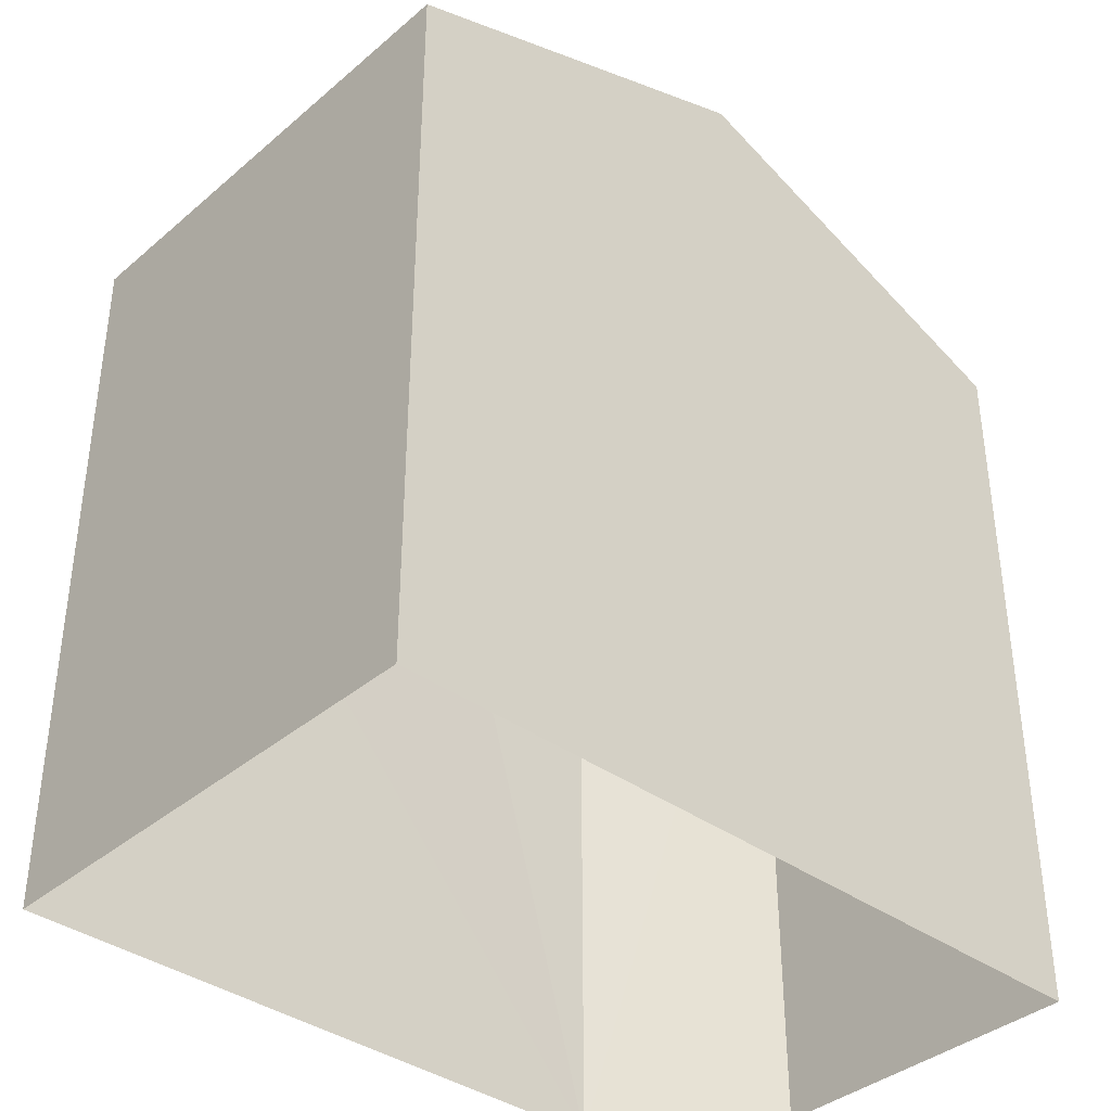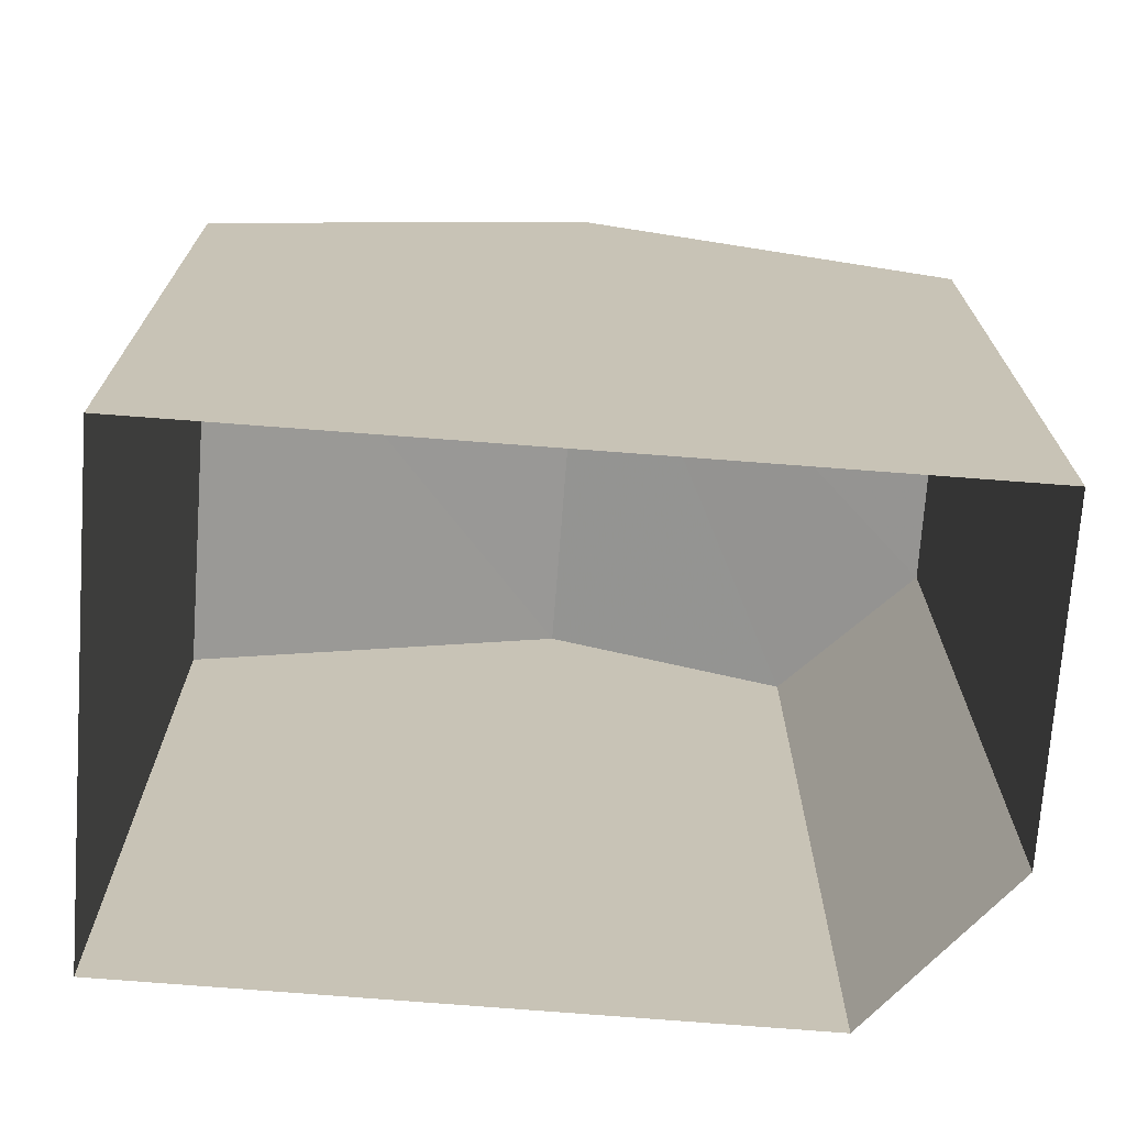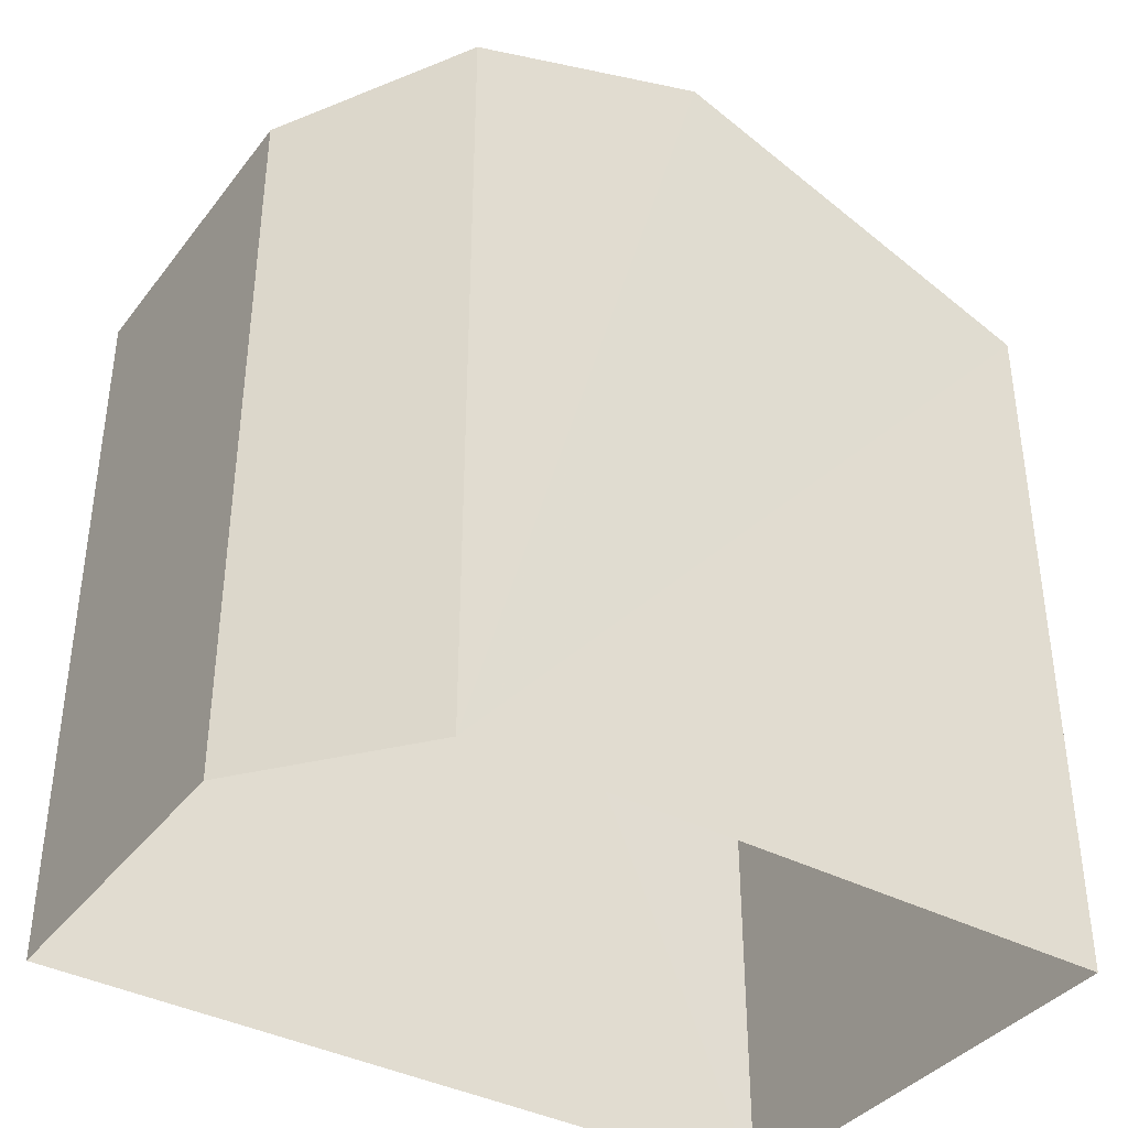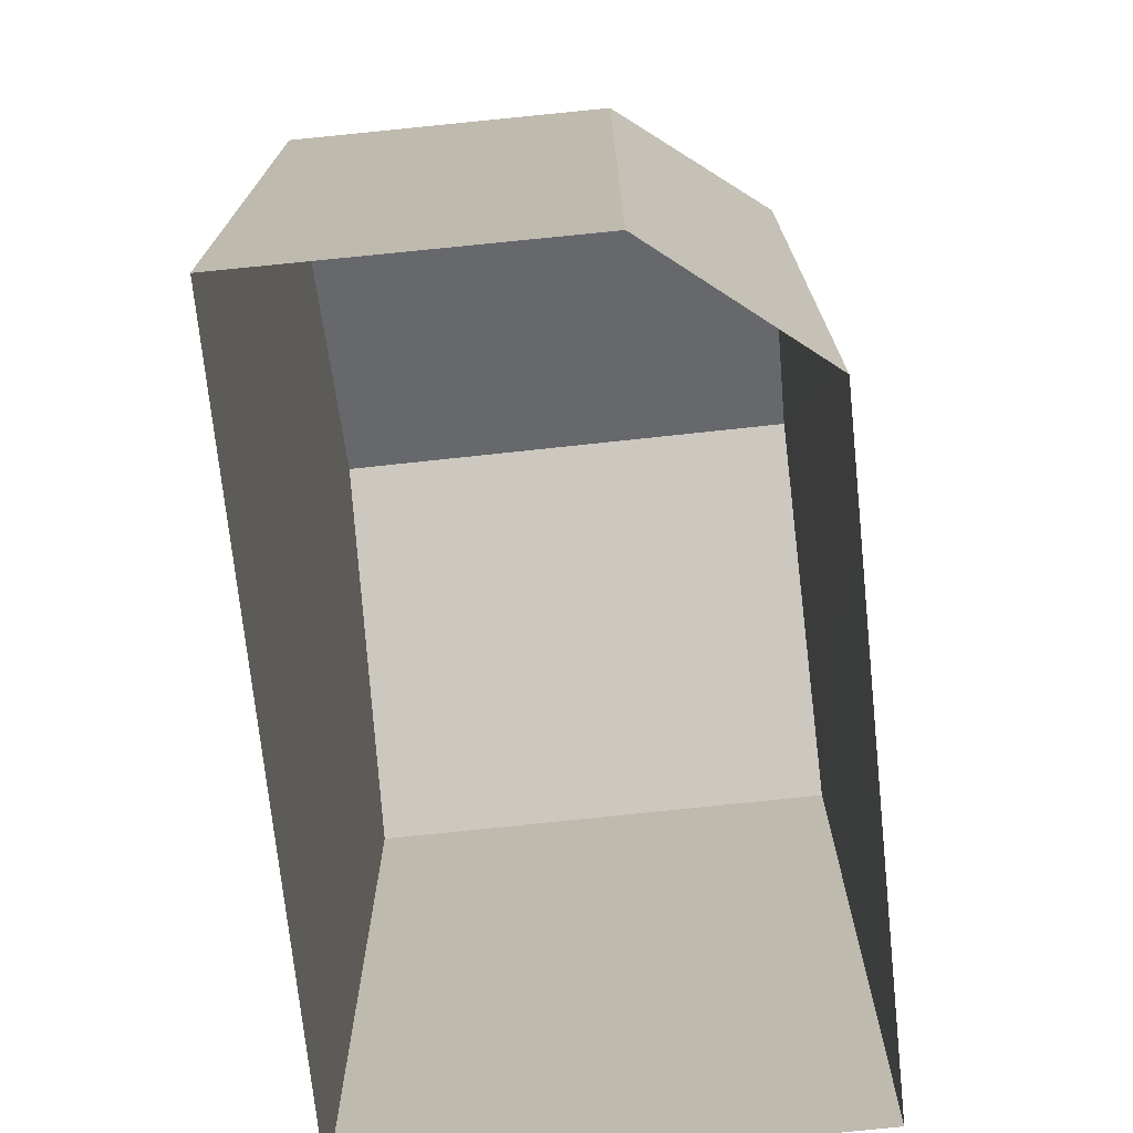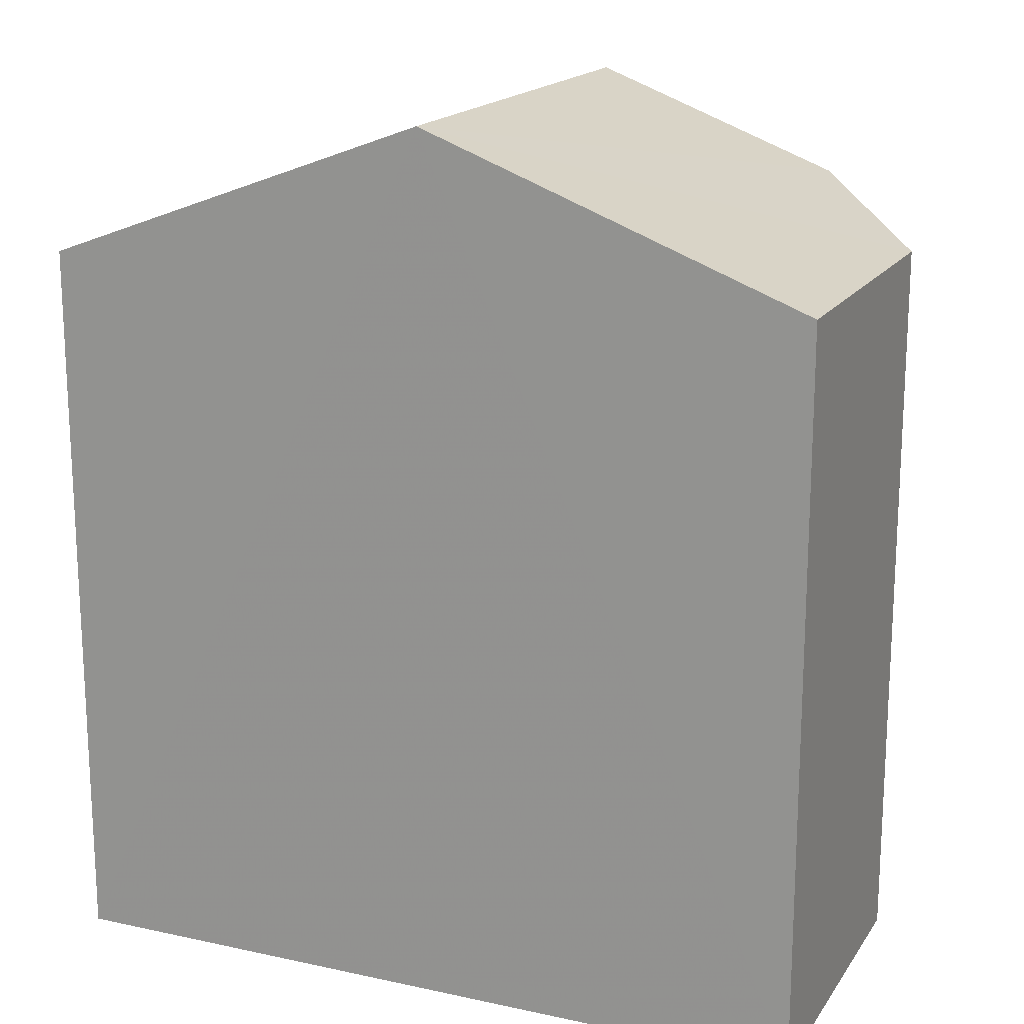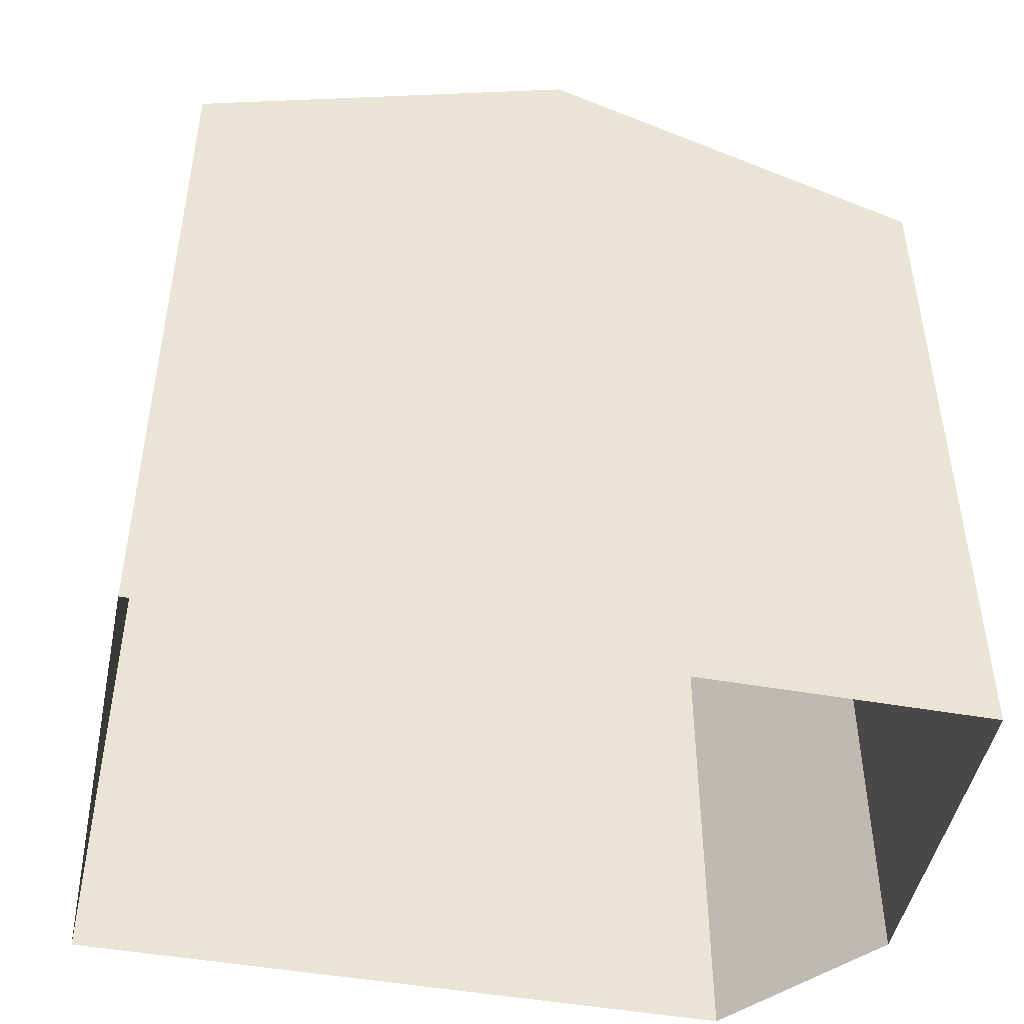
<metadata>
{"format":"obj","ext":"obj","renderer":"f3d","projection":"perspective","resolution":1024,"background":"white","views":[{"elev":-37.7,"azim":-45.1,"up":"+Z"},{"elev":-71.1,"azim":-7.0,"up":"+Z"},{"elev":-38.4,"azim":144.0,"up":"+Z"},{"elev":-73.0,"azim":93.5,"up":"+Z"},{"elev":17.5,"azim":20.7,"up":"+Z"},{"elev":-46.8,"azim":-14.0,"up":"+Z"}]}
</metadata>
<code>
v -3.733e+05 -1.043e+05 26.36
v -3.733e+05 -1.043e+05 26.36
v -3.733e+05 -1.043e+05 26.36
v -3.733e+05 -1.043e+05 26.36
v -3.733e+05 -1.043e+05 26.36
v -3.733e+05 -1.043e+05 34.02
v -3.733e+05 -1.043e+05 34.02
v -3.733e+05 -1.043e+05 33.18
v -3.733e+05 -1.043e+05 32.75
v -3.733e+05 -1.043e+05 32.75
v -3.733e+05 -1.043e+05 32.75
v -3.733e+05 -1.043e+05 32.75
f 1 2 3
f 1 3 4
f 2 5 3
f 6 7 8
f 7 9 10
f 8 7 10
f 6 11 7
f 6 12 11
f 4 9 1
f 4 10 9
f 11 2 7
f 2 1 7
f 1 9 7
f 8 3 6
f 3 5 12
f 6 3 12
f 10 4 3
f 8 10 3
f 11 5 2
f 11 12 5

</code>
